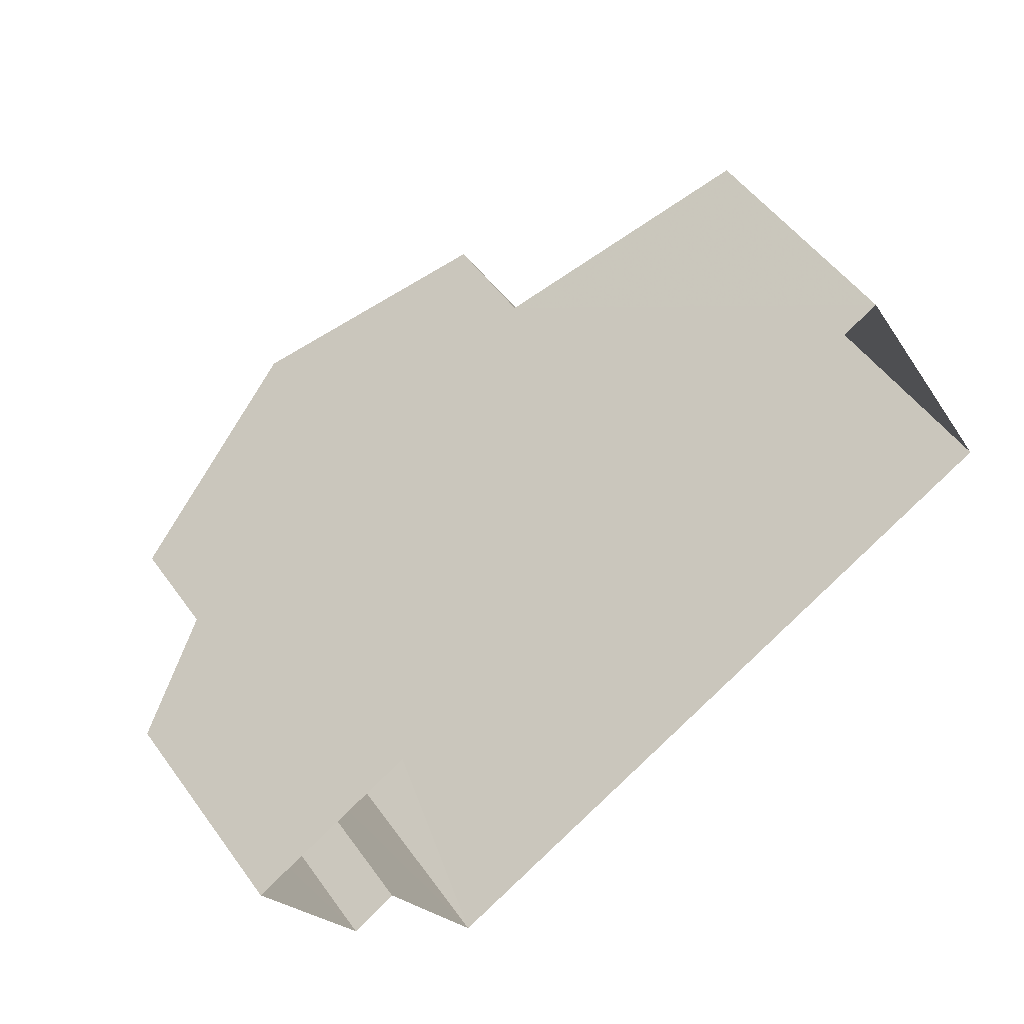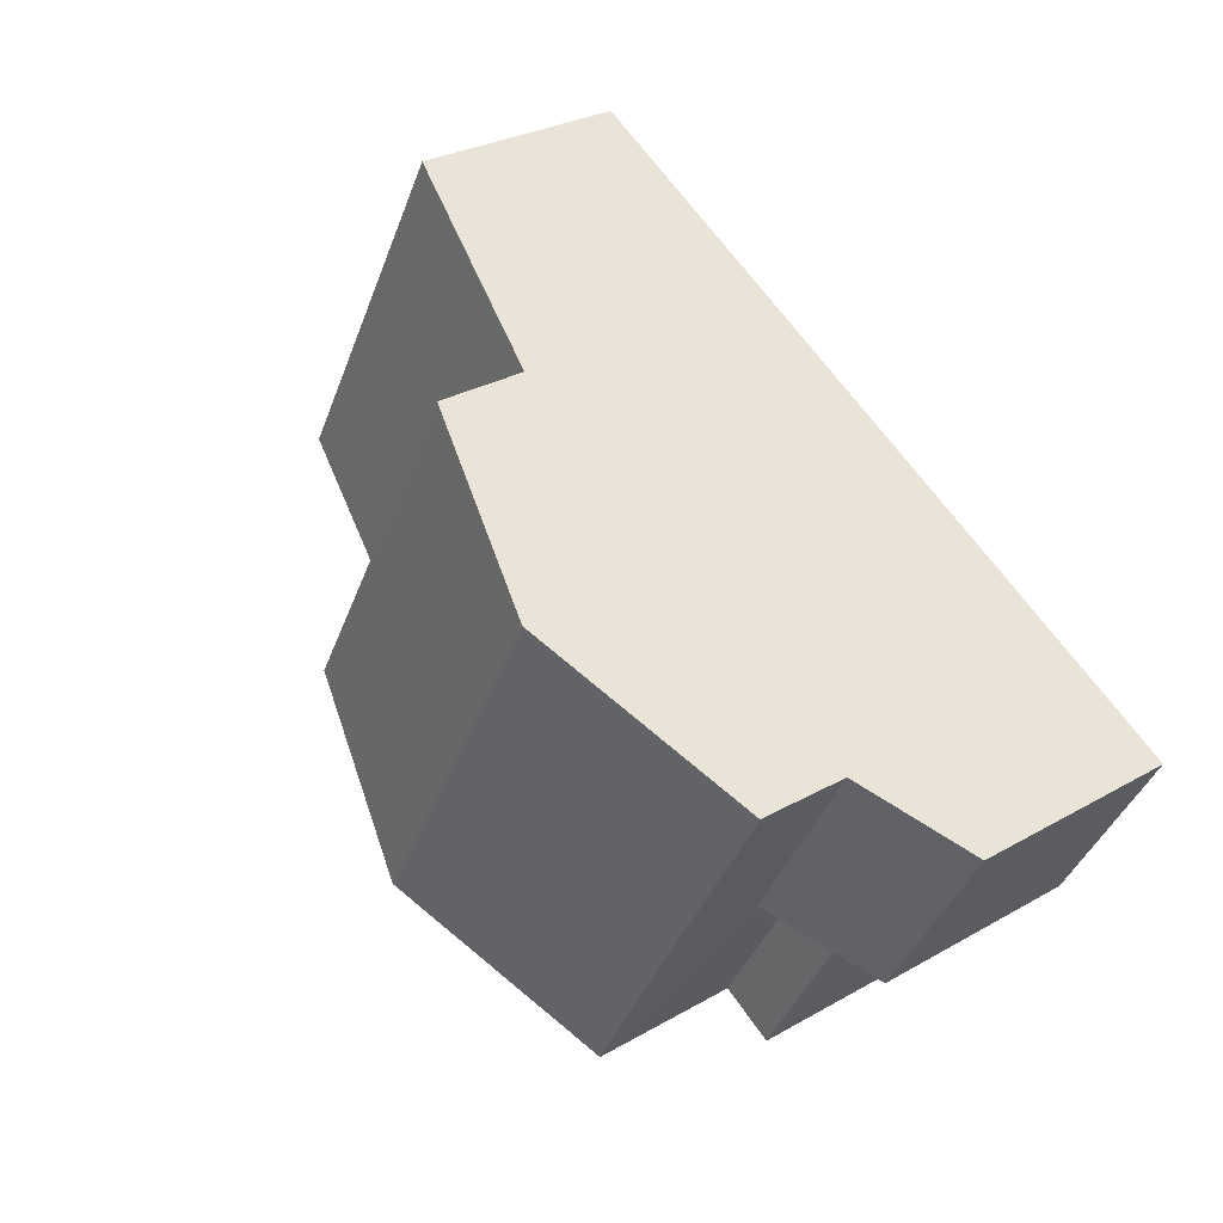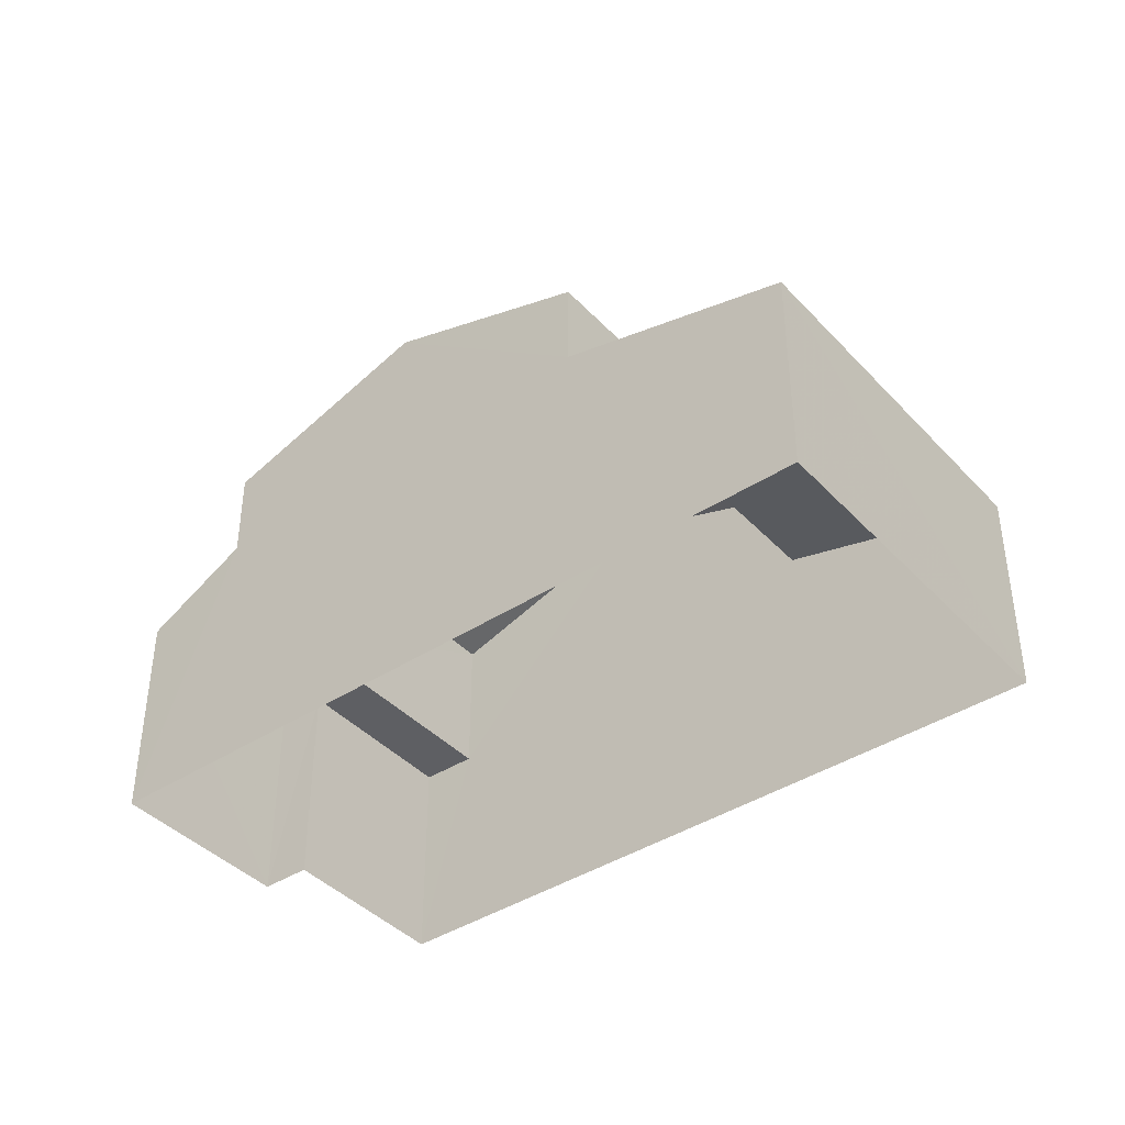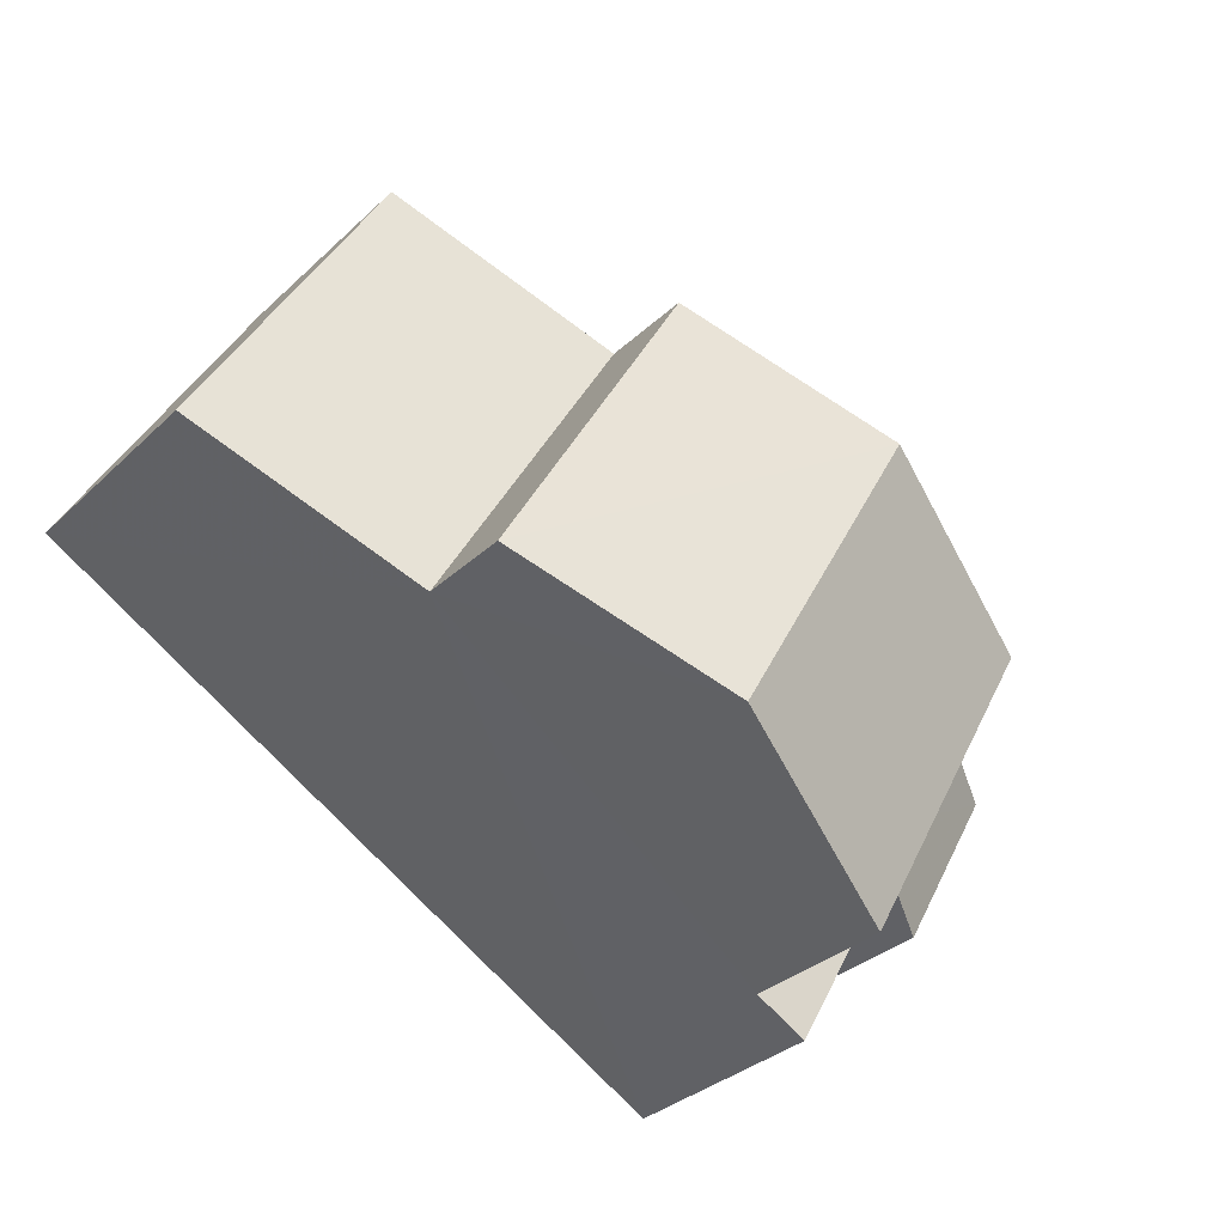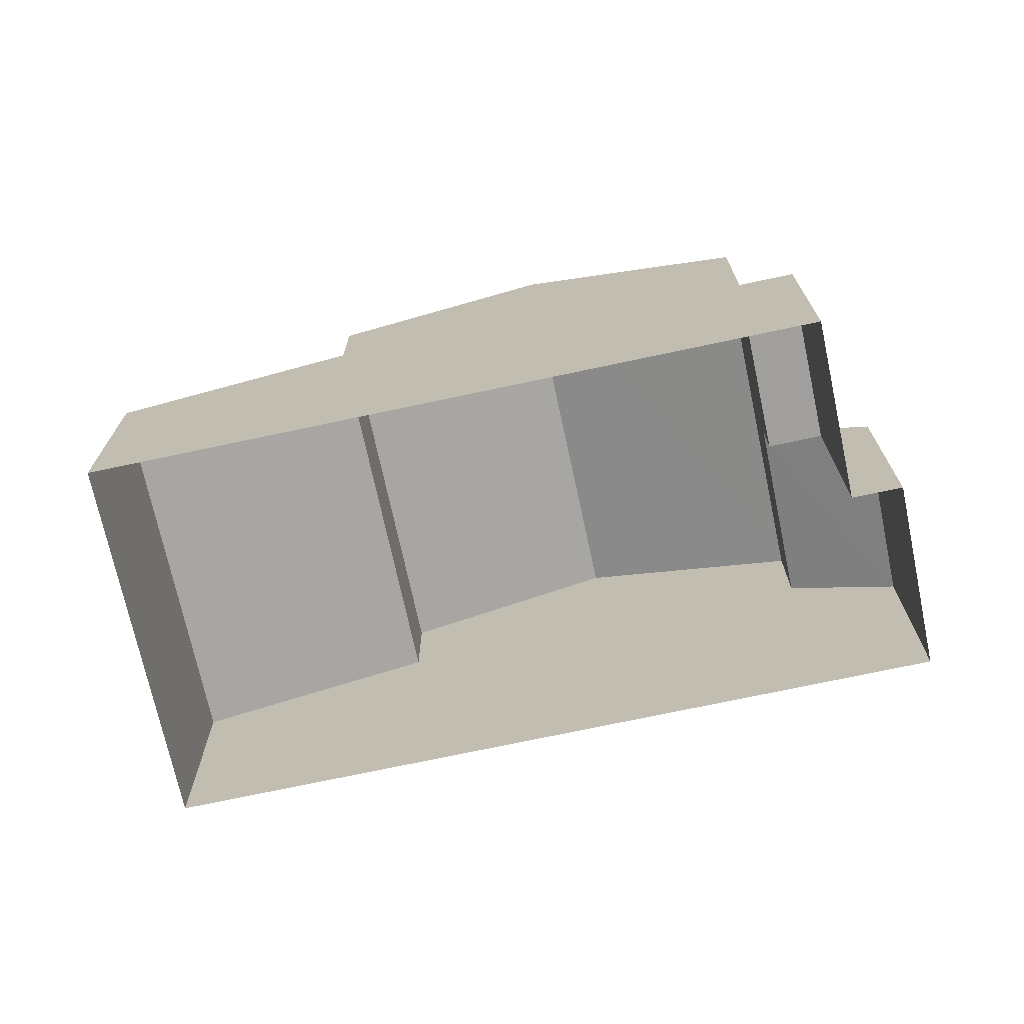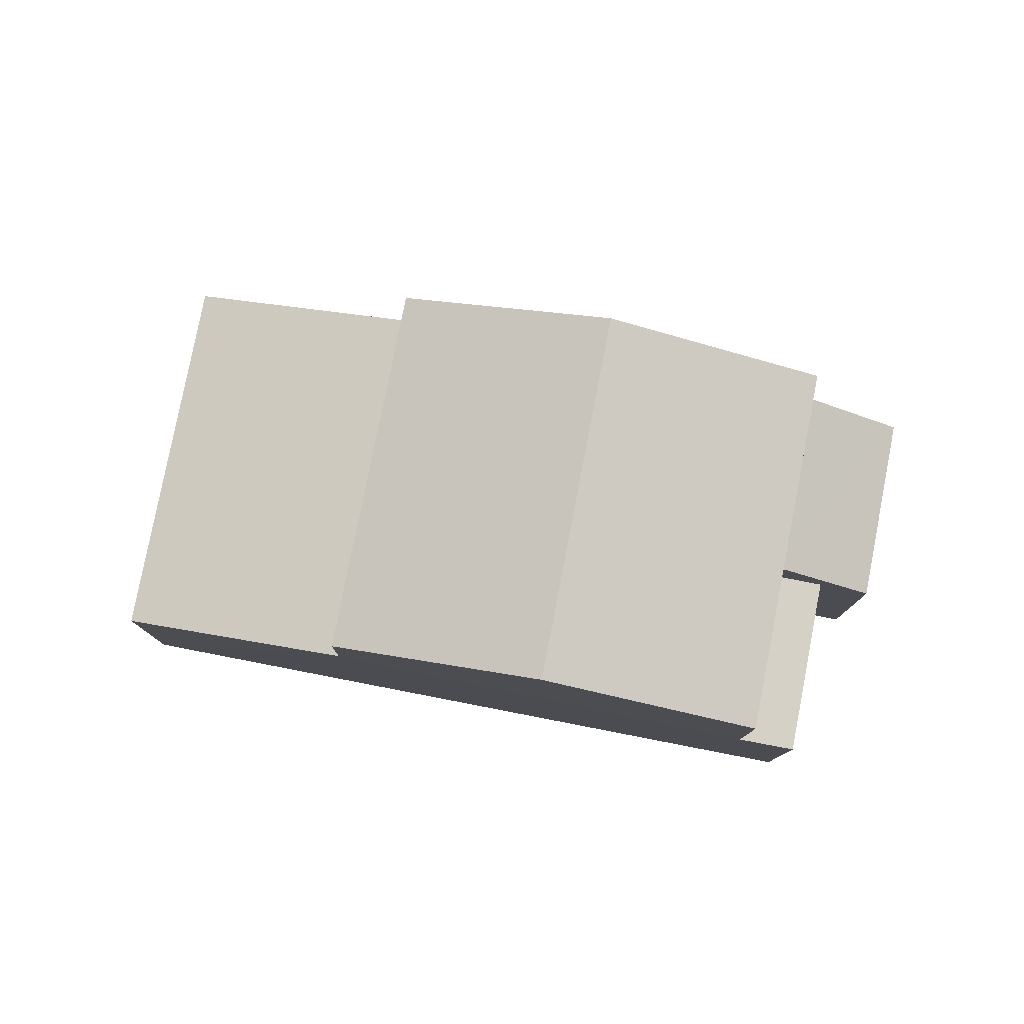
<metadata>
{"format":"obj","ext":"obj","renderer":"f3d","projection":"perspective","resolution":1024,"background":"white","views":[{"elev":51.0,"azim":145.5,"up":"+Y"},{"elev":27.9,"azim":48.9,"up":"+Y"},{"elev":-40.7,"azim":-171.0,"up":"+Z"},{"elev":-32.7,"azim":-38.1,"up":"+Y"},{"elev":-71.5,"azim":-17.3,"up":"+Z"},{"elev":79.5,"azim":-18.4,"up":"+Z"}]}
</metadata>
<code>
v -3.115e+05 4.297e+04 12.33
v -3.115e+05 4.298e+04 12.33
v -3.115e+05 4.297e+04 12.33
v -3.115e+05 4.297e+04 12.33
v -3.115e+05 4.297e+04 12.33
v -3.115e+05 4.296e+04 12.33
v -3.115e+05 4.297e+04 21.92
v -3.115e+05 4.297e+04 20.41
v -3.115e+05 4.297e+04 21.93
v -3.115e+05 4.296e+04 20.4
v -3.115e+05 4.297e+04 20.4
v -3.115e+05 4.298e+04 20.41
v -3.115e+05 4.297e+04 17.13
v -3.115e+05 4.296e+04 17.12
v -3.115e+05 4.296e+04 17.12
v -3.115e+05 4.297e+04 17.13
v -3.115e+05 4.297e+04 17.13
v -3.115e+05 4.297e+04 18.36
v -3.115e+05 4.297e+04 17.13
v -3.115e+05 4.297e+04 18.37
v -3.115e+05 4.298e+04 18.41
v -3.115e+05 4.298e+04 17.13
v -3.115e+05 4.297e+04 17.12
v -3.115e+05 4.297e+04 18.41
f 1 2 3
f 3 4 1
f 5 2 1
f 6 5 1
f 7 8 9
f 7 10 8
f 9 11 7
f 9 12 11
f 13 14 15
f 13 16 14
f 17 18 19
f 17 20 18
f 21 22 23
f 24 21 23
f 6 15 14
f 5 6 24
f 23 5 24
f 14 10 7
f 24 7 11
f 6 14 24
f 24 14 7
f 16 18 14
f 14 18 10
f 10 18 8
f 18 20 8
f 17 4 3
f 17 19 4
f 24 11 12
f 21 24 12
f 1 4 13
f 4 19 13
f 13 18 16
f 13 19 18
f 22 2 5
f 23 22 5
f 13 15 6
f 1 13 6
f 17 3 20
f 9 8 20
f 12 9 21
f 21 3 2
f 21 2 22
f 20 3 21
f 9 20 21

</code>
